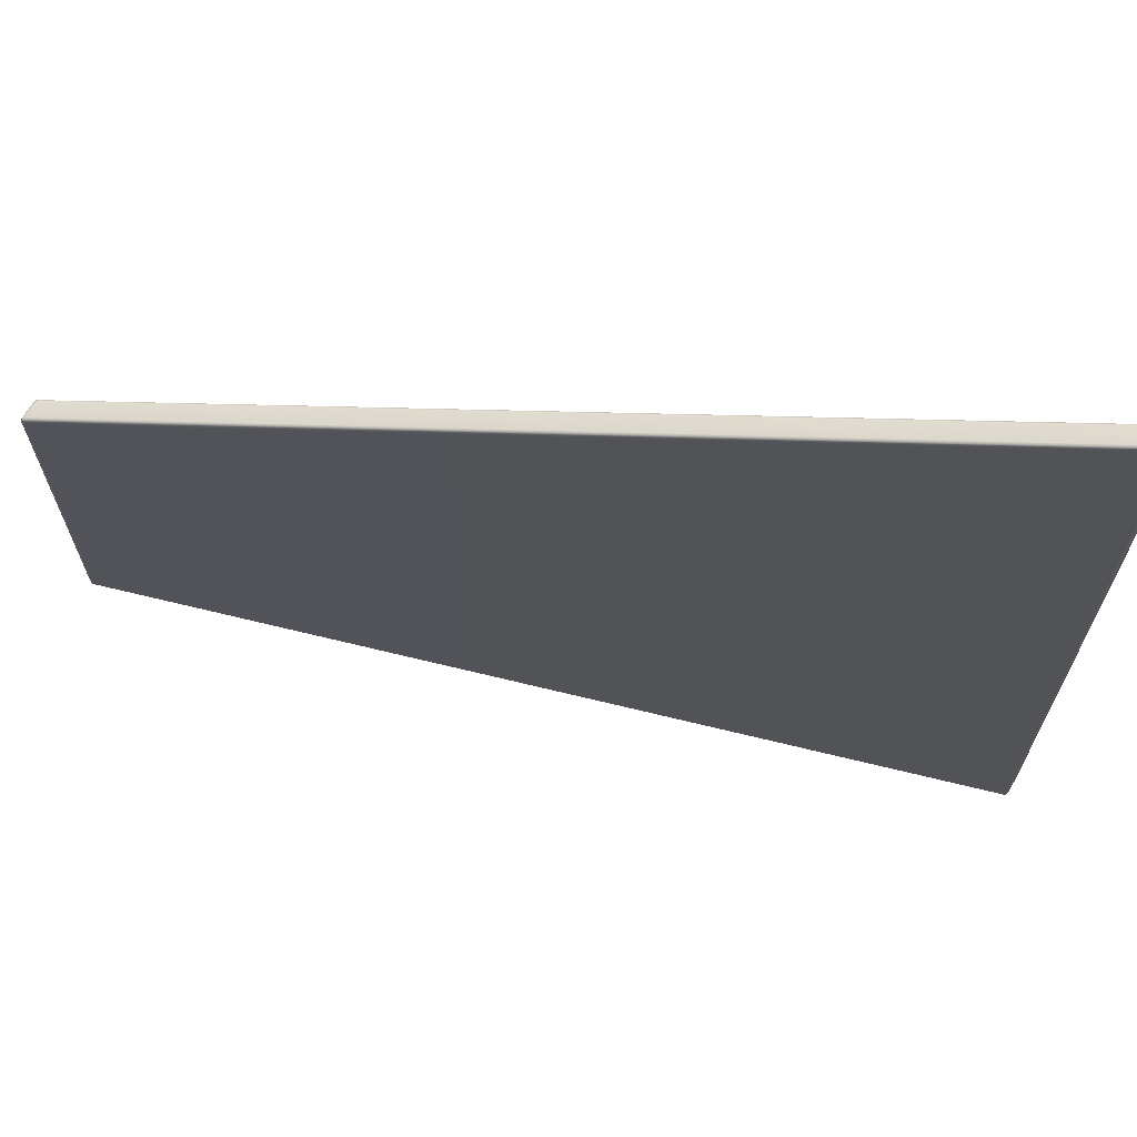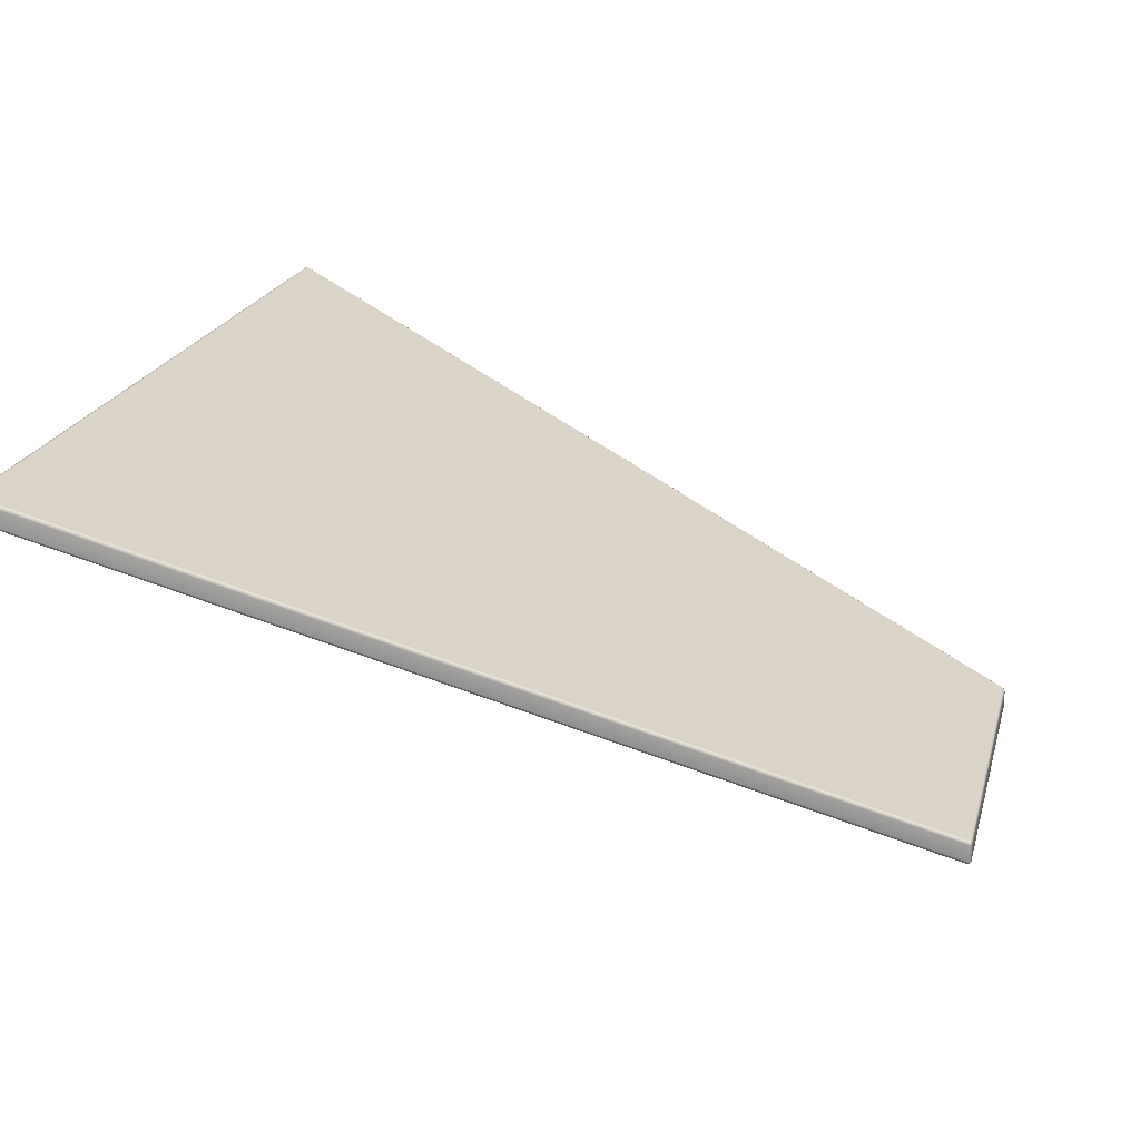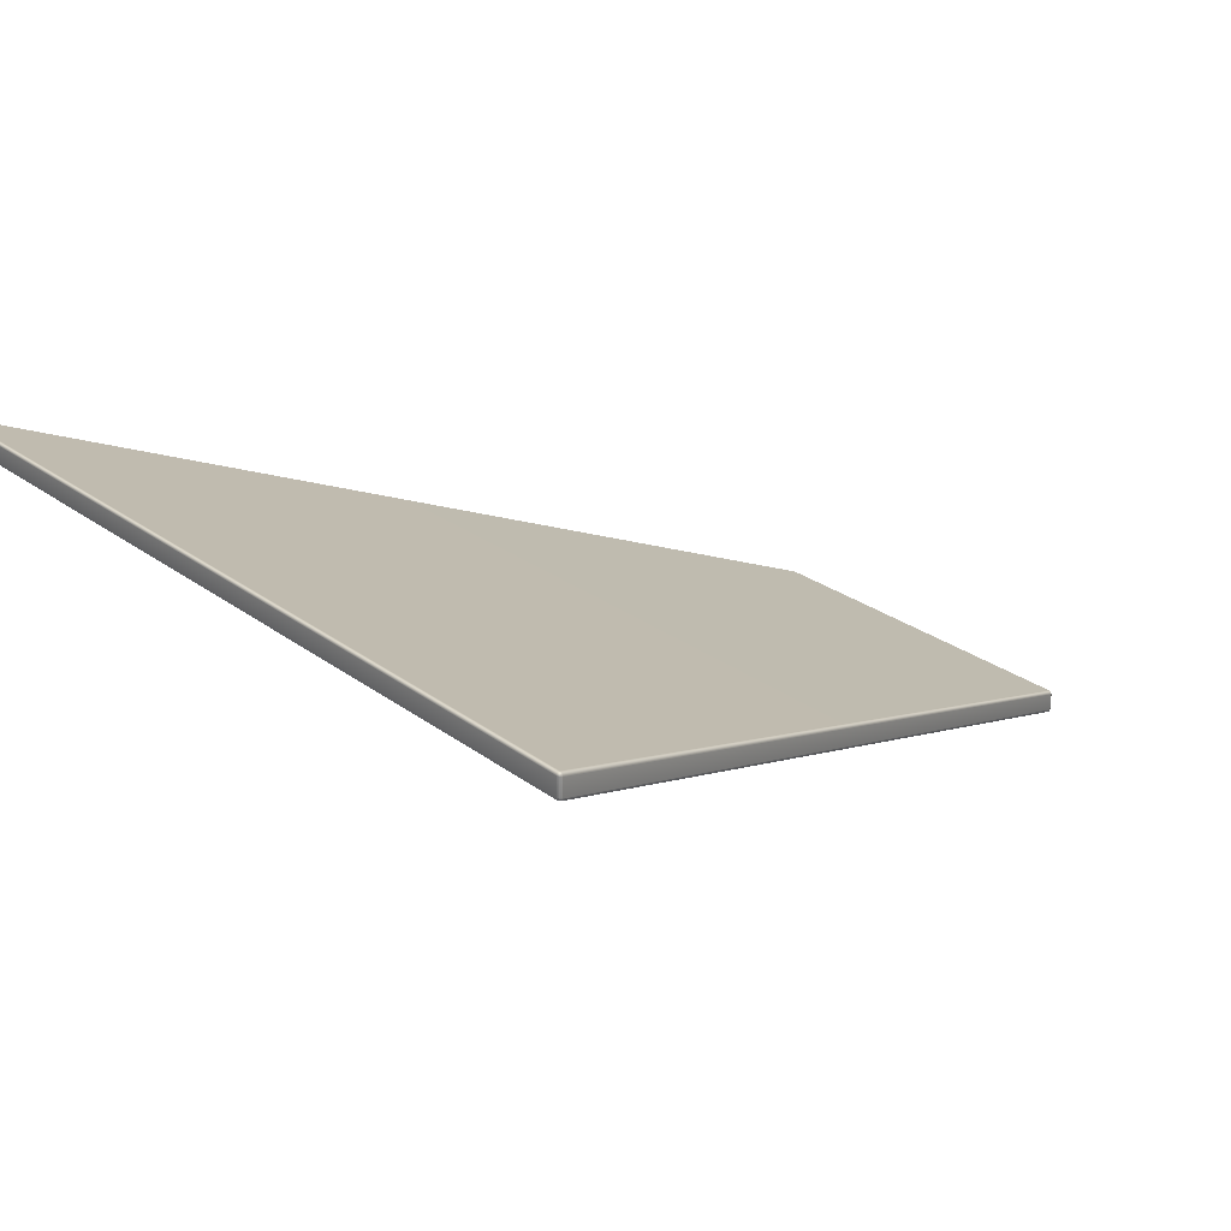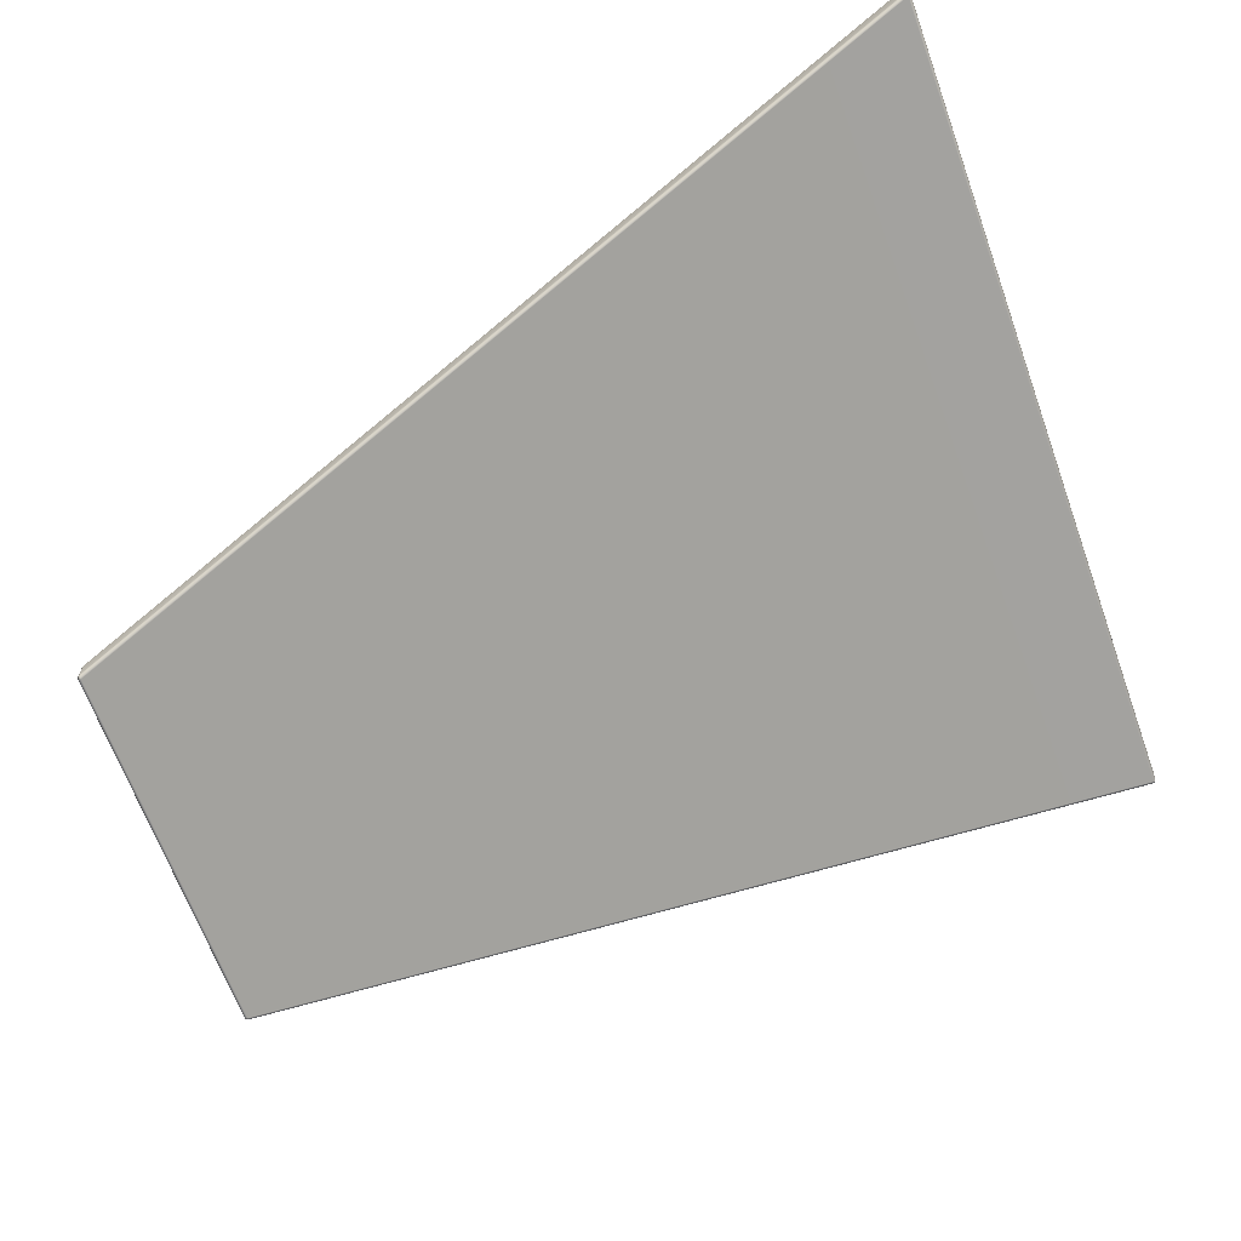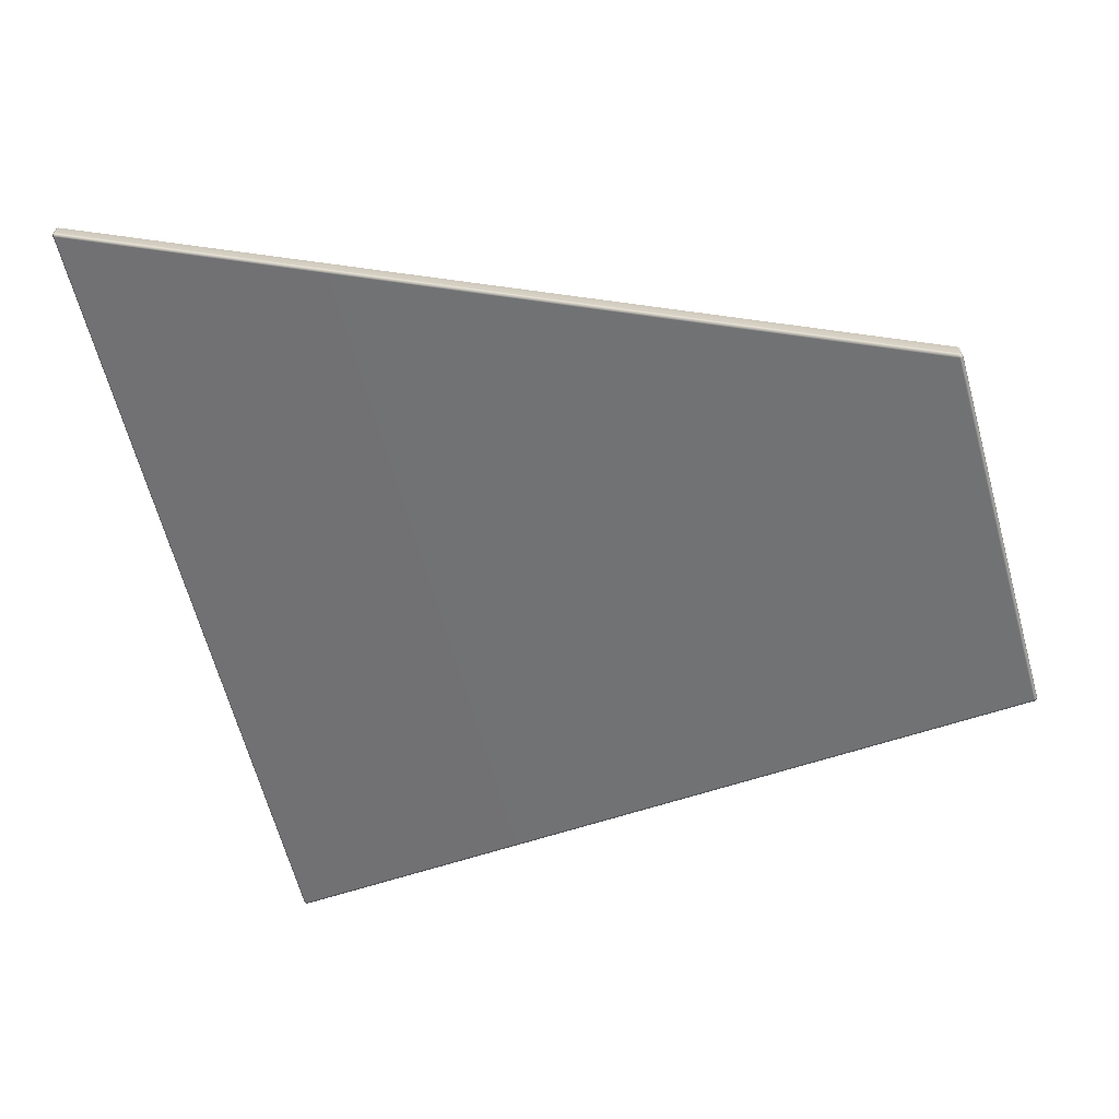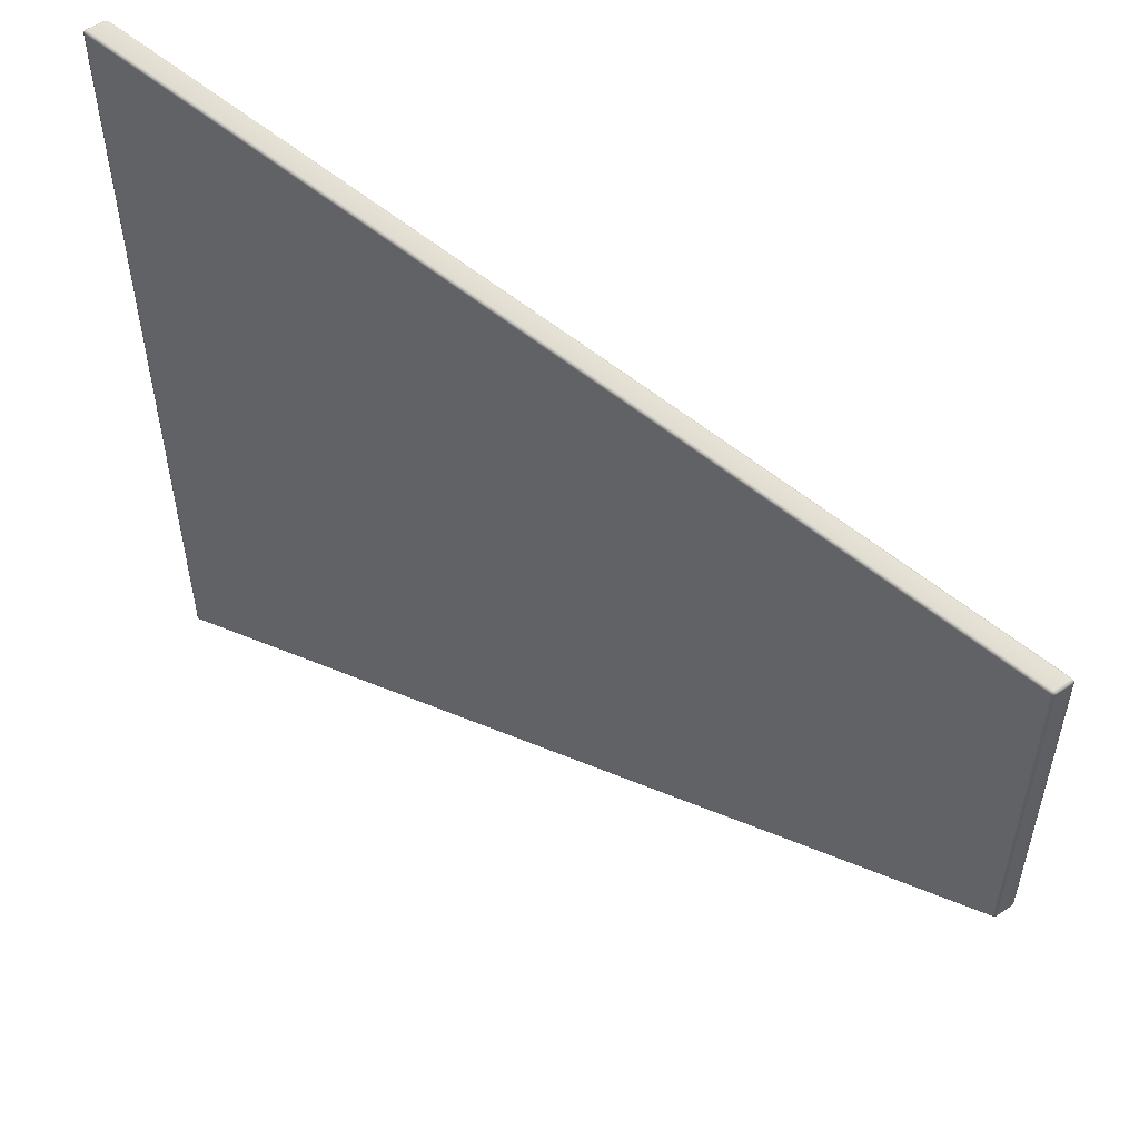
<metadata>
{"format":"obj","ext":"obj","renderer":"f3d","projection":"perspective","resolution":1024,"background":"white","views":[{"elev":67.7,"azim":30.7,"up":"+Z"},{"elev":20.9,"azim":-165.8,"up":"+Y"},{"elev":27.2,"azim":138.5,"up":"+Y"},{"elev":-65.8,"azim":19.8,"up":"+Y"},{"elev":-65.2,"azim":-164.6,"up":"+Y"},{"elev":54.4,"azim":-125.6,"up":"+Z"}]}
</metadata>
<code>
g ENV_S04_SLC2_Ramp_To_Goal_Floor_MO
v 17.22 6.557 17.17
v 17.29 6.598 17.16
v 17.32 6.584 17.08
v 17.24 6.519 17.06
v 17.32 6.584 -17.08
v -17.2 -7.499 7.401
v -17.21 -7.455 7.496
v -17.3 -7.486 7.384
v -17.29 -7.462 7.462
v -17.3 -7.486 -7.259
v -17.2 -7.498 -7.276
v 17.24 6.519 -17.06
v 17.22 6.557 -17.17
v 17.29 6.598 -17.16
v -17.21 -7.454 -7.372
v -17.29 -7.461 -7.338
v 17.32 6.584 17.08
v 17.29 6.598 17.16
v 17.3 6.677 17.19
v 17.35 6.683 17.09
v 17.32 6.584 -17.08
v 17.35 7.404 17.09
v 17.3 7.392 17.19
v 17.35 6.683 -17.09
v 17.3 7.492 17.09
v 17.28 7.467 17.16
v 17.3 6.679 -17.19
v 17.29 6.598 -17.16
v 17.3 7.393 -17.19
v 17.35 7.404 -17.09
v 17.3 7.491 -17.09
v 17.28 7.468 -17.17
v 17.19 7.457 17.16
v 17.3 7.392 17.19
v 17.19 7.498 17.07
v 17.19 7.457 -17.17
v 17.3 7.393 -17.19
v 17.19 7.498 -17.07
v -17.24 -6.516 7.394
v 17.19 7.356 -17.21
v 17.3 6.679 -17.19
v 17.19 7.355 17.21
v -17.24 -6.554 7.493
v 17.2 6.652 17.21
v 17.3 6.677 17.19
v -17.23 -6.645 7.533
v 17.22 6.557 17.17
v 17.29 6.598 17.16
v -17.23 -7.347 7.534
v -17.21 -7.455 7.496
v -17.32 -7.38 7.476
v -17.29 -7.462 7.462
v -17.32 -6.673 7.476
v -17.3 -6.594 7.461
v -17.32 -6.581 7.381
v -17.32 -6.673 7.476
v -17.24 -6.517 -7.273
v -17.24 -6.554 -7.37
v -17.32 -6.581 -7.257
v -17.35 -6.68 7.38
v -17.35 -7.391 7.381
v -17.32 -7.38 7.476
v -17.23 -6.646 -7.41
v -17.35 -6.681 -7.255
v -17.3 -7.486 7.384
v -17.29 -7.462 7.462
v -17.35 -7.391 -7.257
v -17.3 -7.486 -7.259
v -17.32 -7.38 -7.353
v -17.29 -7.461 -7.338
v -17.32 -6.674 -7.352
v -17.3 -6.594 -7.337
v -17.32 -6.674 -7.352
v -17.23 -7.347 -7.411
v -17.32 -7.38 -7.353
v -17.21 -7.454 -7.372
v -17.29 -7.461 -7.338
v 17.2 6.653 -17.21
v 17.22 6.557 -17.17
v 17.29 6.598 -17.16
g ENV_S04_SLC2_Ramp_To_Goal_Floor_MO_0
f 3 2 1
f 4 3 1
f 5 3 4
f 4 1 6
f 1 7 6
f 6 7 8
f 7 9 8
f 6 8 10
f 4 6 11
f 11 6 10
f 12 5 4
f 12 4 11
f 12 13 5
f 12 11 13
f 13 14 5
f 11 15 13
f 11 10 15
f 10 16 15
f 19 18 17
f 20 19 17
f 20 17 21
f 20 22 19
f 22 23 19
f 24 20 21
f 22 20 24
f 22 25 23
f 25 26 23
f 24 21 27
f 21 28 27
f 27 29 24
f 30 22 24
f 29 30 24
f 25 22 30
f 30 29 31
f 31 25 30
f 29 32 31
f 33 26 25
f 34 26 33
f 35 25 31
f 35 33 25
f 31 32 36
f 36 32 37
f 38 35 31
f 38 31 36
f 35 39 33
f 39 35 38
f 40 36 37
f 40 37 41
f 42 34 33
f 39 43 33
f 33 43 42
f 34 42 44
f 45 34 44
f 43 46 42
f 42 46 44
f 44 47 45
f 47 48 45
f 44 49 47
f 46 49 44
f 49 50 47
f 49 51 50
f 49 46 51
f 51 52 50
f 46 53 51
f 46 43 53
f 43 54 53
f 55 54 43
f 39 55 43
f 56 54 55
f 55 39 57
f 57 39 38
f 58 57 38
f 36 58 38
f 59 55 57
f 57 58 59
f 60 56 55
f 60 55 59
f 56 60 61
f 62 56 61
f 63 58 36
f 40 63 36
f 64 60 59
f 61 60 64
f 61 65 62
f 65 66 62
f 65 61 67
f 67 61 64
f 68 65 67
f 67 69 68
f 67 64 69
f 69 70 68
f 64 71 69
f 64 59 71
f 59 72 71
f 58 72 59
f 73 72 58
f 63 73 58
f 73 63 74
f 75 73 74
f 74 63 40
f 74 76 75
f 76 77 75
f 78 74 40
f 76 74 78
f 78 40 41
f 79 76 78
f 78 41 79
f 41 80 79

</code>
